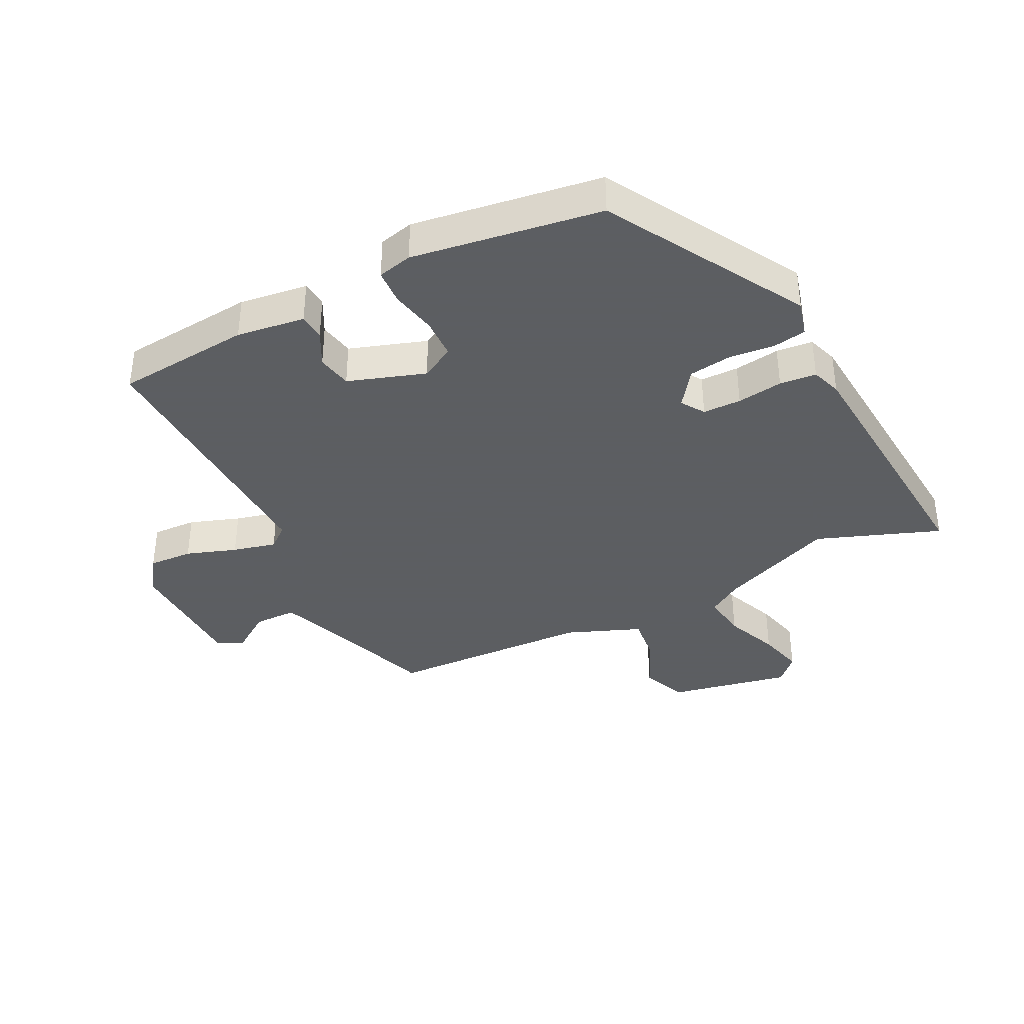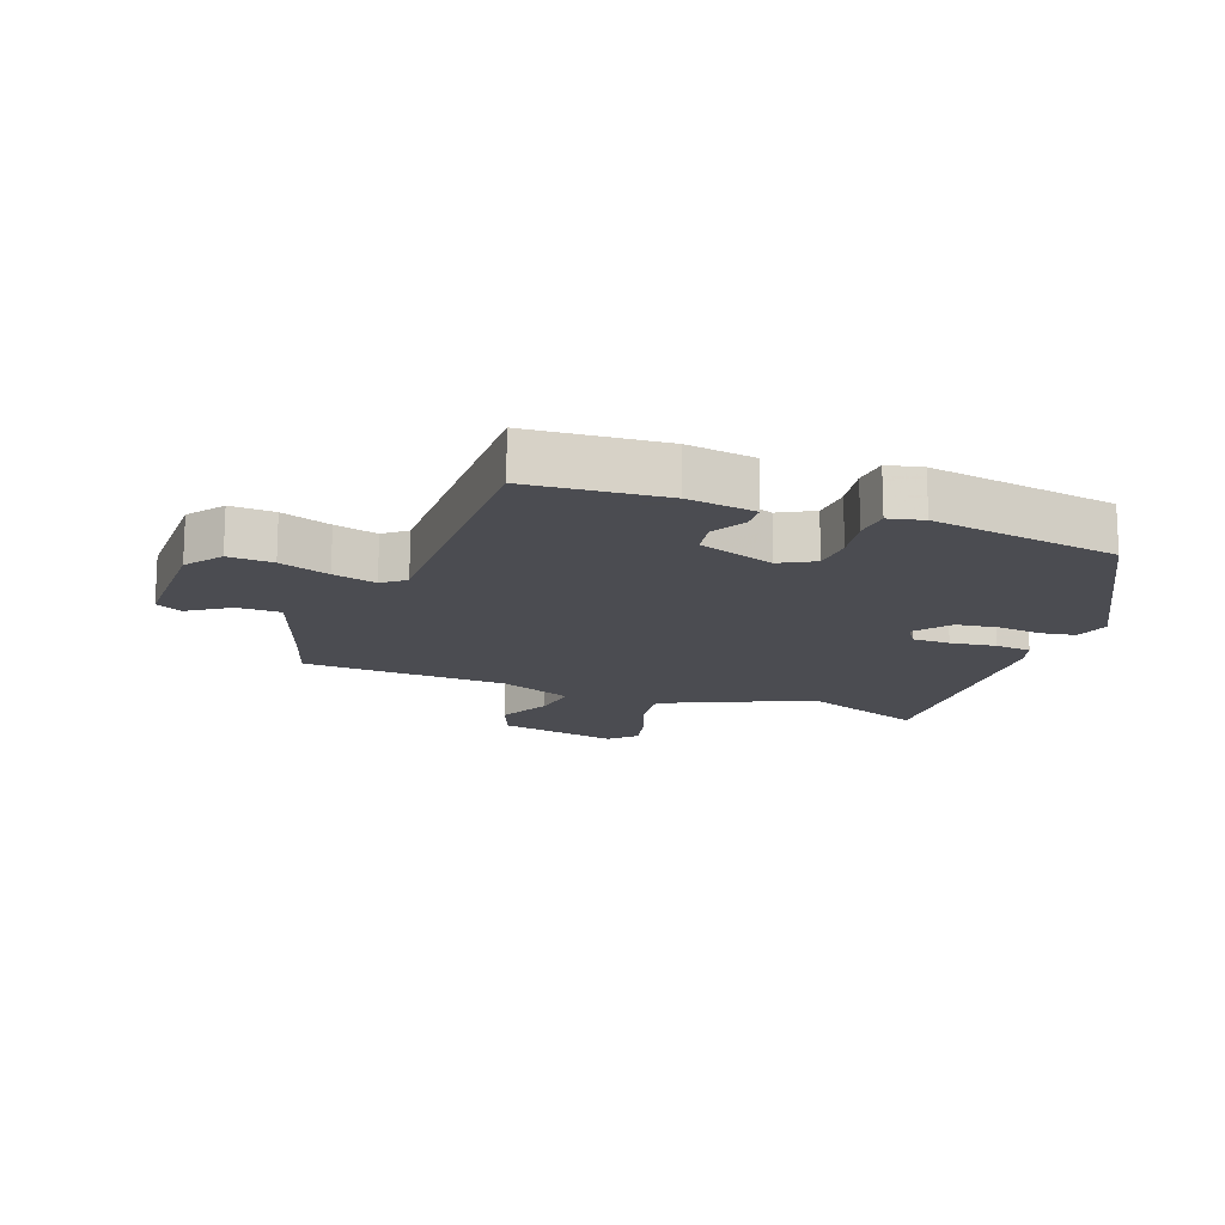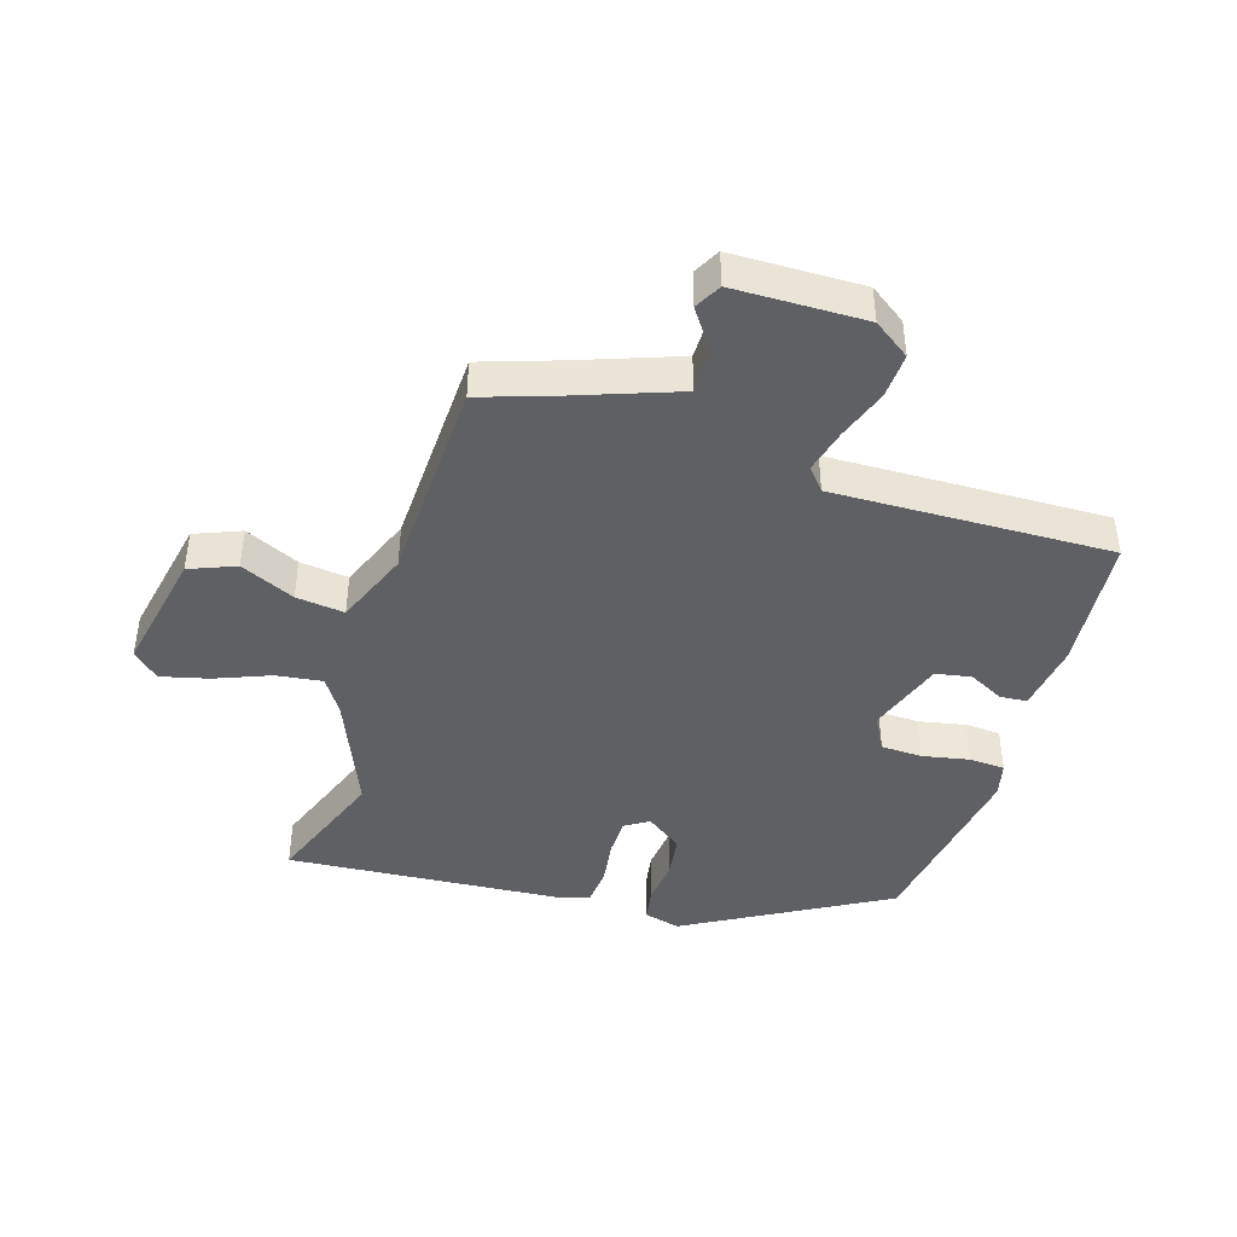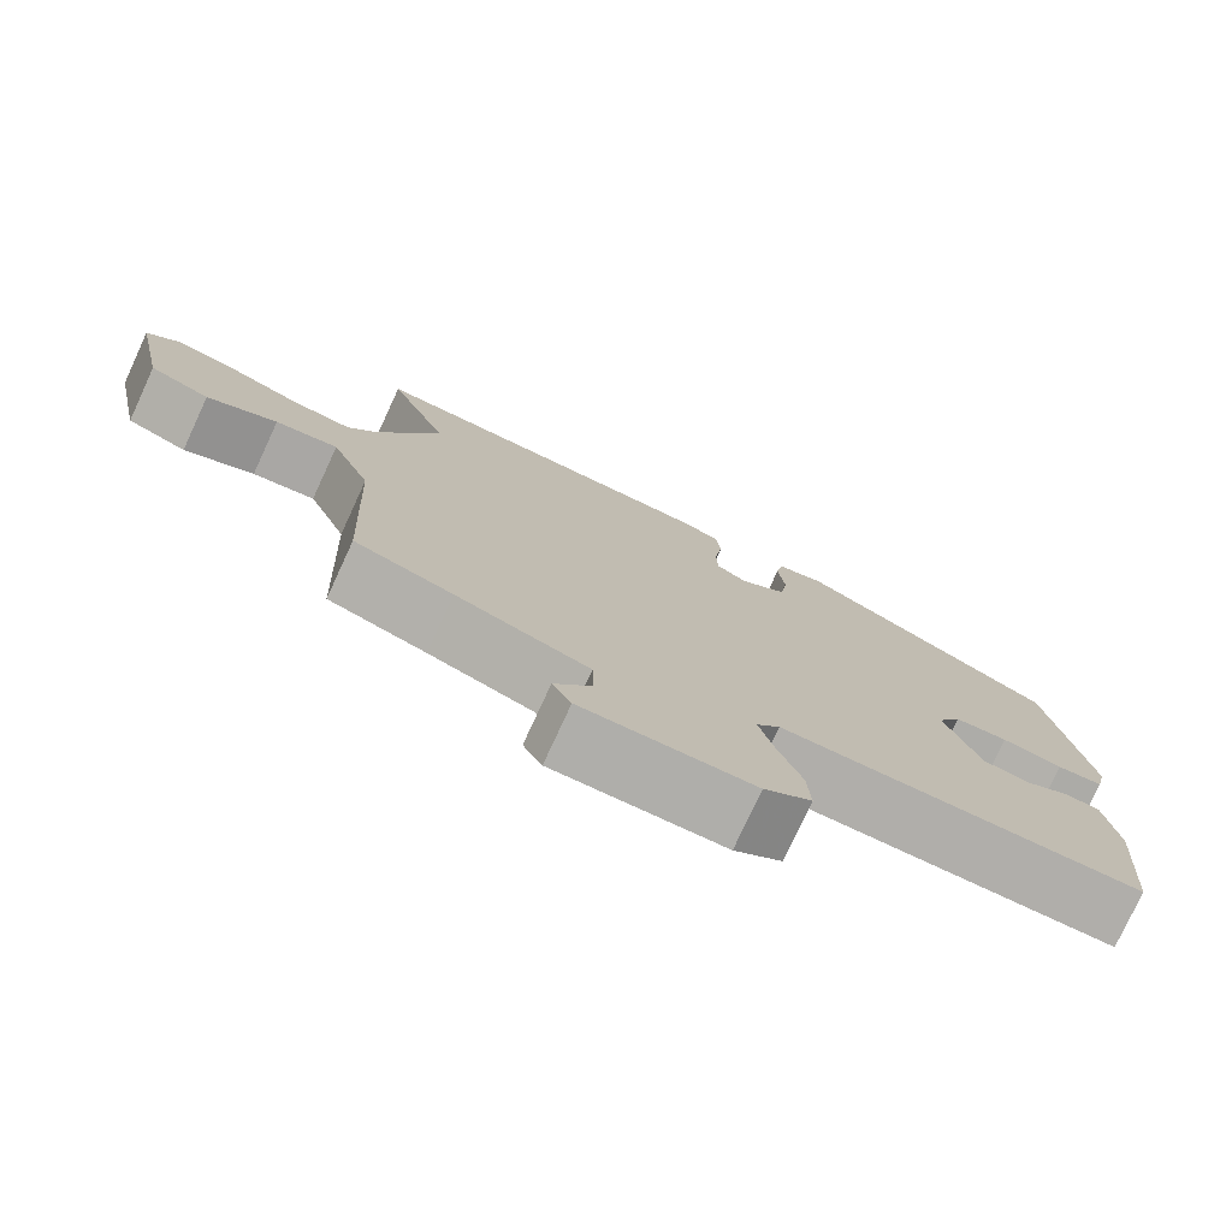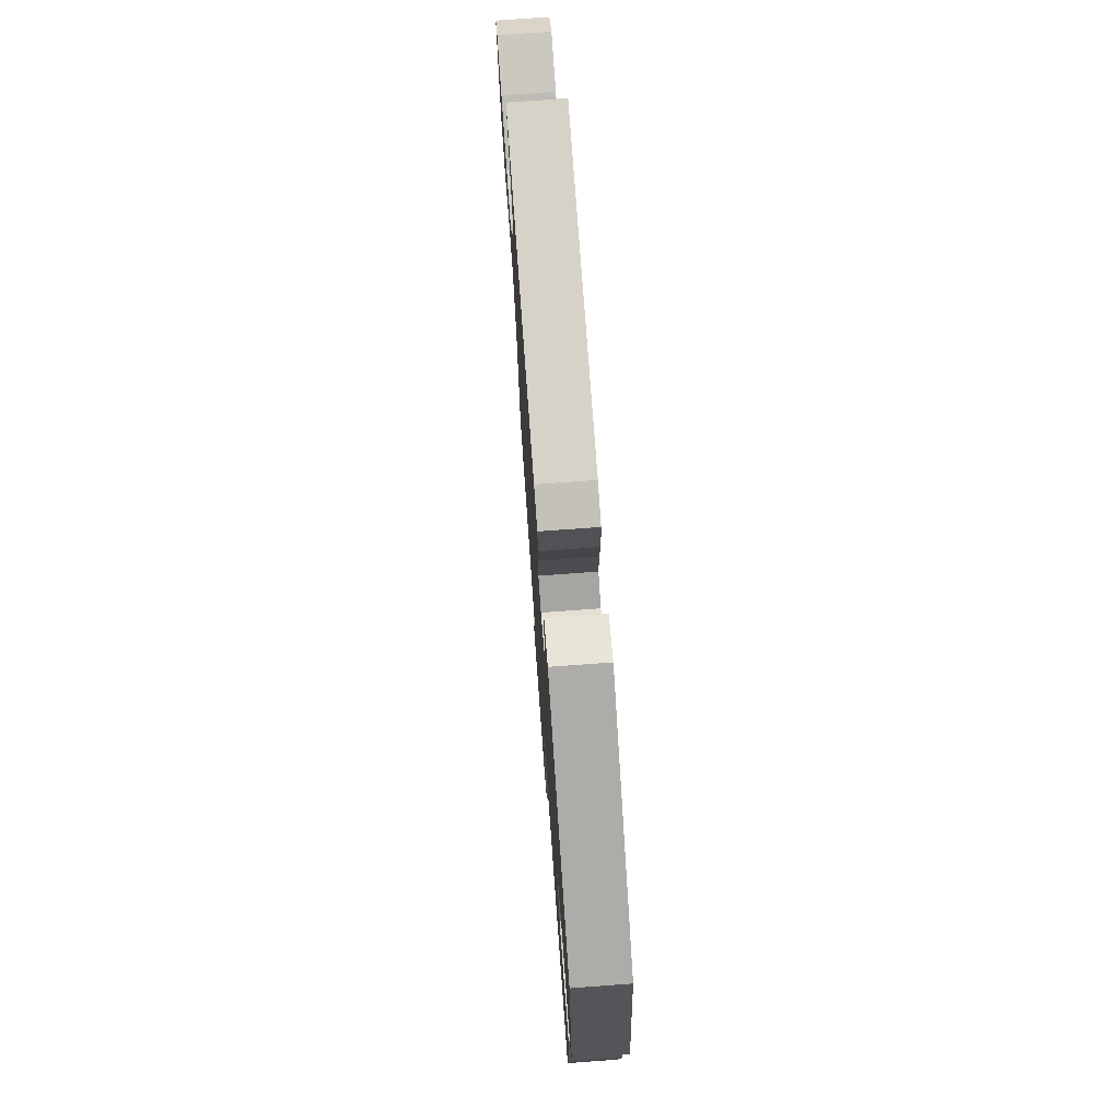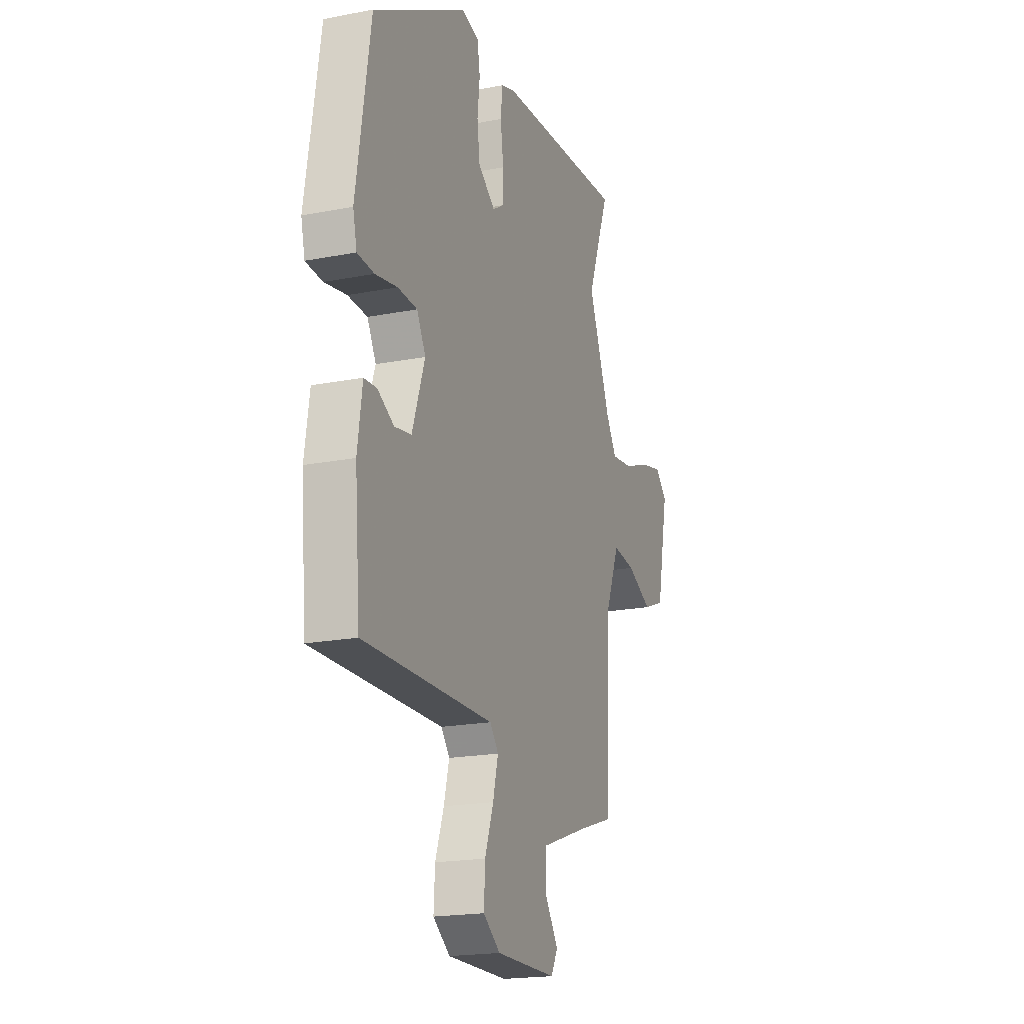
<metadata>
{"format":"obj","ext":"obj","renderer":"f3d","projection":"perspective","resolution":1024,"background":"white","views":[{"elev":-37.4,"azim":-62.6,"up":"+Y"},{"elev":-15.3,"azim":-110.5,"up":"+Y"},{"elev":-42.9,"azim":163.2,"up":"+Y"},{"elev":-77.5,"azim":155.2,"up":"+Z"},{"elev":74.4,"azim":-94.2,"up":"+Z"},{"elev":-19.5,"azim":-70.0,"up":"+Z"}]}
</metadata>
<code>
v 0.489 0.07 -0.504
v 0.369 0.07 -0.543
v 0.207 0.07 -0.6
v 0.206 0.07 -0.67
v 0.251 0.07 -0.736
v 0.228 0.07 -0.778
v 0.02 0.07 -0.779
v -0.038 0.07 -0.737
v -0.034 0.07 -0.665
v -0.005 0.07 -0.584
v 0.013 0.07 -0.514
v -0.016 0.07 -0.478
v -0.459 0.07 -0.485
v -0.477 0.07 -0.266
v -0.461 0.07 -0.156
v -0.418 0.07 -0.153
v -0.362 0.07 -0.183
v -0.305 0.07 -0.173
v -0.262 0.07 -0.049
v -0.292 0.07 0.006
v -0.358 0.07 0.009
v -0.433 0.07 -0.005
v -0.49 0.07 -0.001
v -0.503 0.07 0.055
v -0.455 0.07 0.359
v -0.135 0.07 0.537
v -0.077 0.07 0.521
v -0.068 0.07 0.466
v -0.076 0.07 0.394
v -0.067 0.07 0.325
v -0.009 0.07 0.282
v 0.029 0.07 0.306
v 0.03 0.07 0.368
v 0.02 0.07 0.442
v 0.026 0.07 0.501
v 0.075 0.07 0.517
v 0.517 0.07 0.545
v 0.441 0.07 0.347
v 0.516 0.07 0.16
v 0.552 0.07 0.103
v 0.626 0.07 0.112
v 0.714 0.07 0.146
v 0.79 0.07 0.164
v 0.831 0.07 0.124
v 0.79 0.07 -0.074
v 0.716 0.07 -0.103
v 0.63 0.07 -0.062
v 0.553 0.07 -0.052
v 0.504 0.07 -0.172
v 0.489 0 -0.504
v 0.369 0 -0.543
v 0.207 0 -0.6
v 0.206 0 -0.67
v 0.251 0 -0.736
v 0.228 0 -0.778
v 0.02 0 -0.779
v -0.038 0 -0.737
v -0.034 0 -0.665
v -0.005 0 -0.584
v 0.013 0 -0.514
v -0.016 0 -0.478
v -0.459 0 -0.485
v -0.477 0 -0.266
v -0.461 0 -0.156
v -0.418 0 -0.153
v -0.362 0 -0.183
v -0.305 0 -0.173
v -0.262 0 -0.049
v -0.292 0 0.006
v -0.358 0 0.009
v -0.433 0 -0.005
v -0.49 0 -0.001
v -0.503 0 0.055
v -0.455 0 0.359
v -0.135 0 0.537
v -0.077 0 0.521
v -0.068 0 0.466
v -0.076 0 0.394
v -0.067 0 0.325
v -0.009 0 0.282
v 0.029 0 0.306
v 0.03 0 0.368
v 0.02 0 0.442
v 0.026 0 0.501
v 0.075 0 0.517
v 0.517 0 0.545
v 0.441 0 0.347
v 0.516 0 0.16
v 0.552 0 0.103
v 0.626 0 0.112
v 0.714 0 0.146
v 0.79 0 0.164
v 0.831 0 0.124
v 0.79 0 -0.074
v 0.716 0 -0.103
v 0.63 0 -0.062
v 0.553 0 -0.052
v 0.504 0 -0.172
f 44 45 46 47
f 44 47 48
f 41 42 43 44
f 40 41 44 48
f 39 40 48 49
f 35 36 37 38
f 33 34 35 38
f 32 33 38 39
f 31 32 39 49
f 26 27 28 29
f 26 29 30
f 25 26 30
f 21 22 23 24
f 20 21 24 25
f 19 20 25 30
f 14 15 16 17
f 12 13 14 17
f 12 17 18
f 7 8 9 10
f 7 10 11
f 4 5 6 7
f 3 4 7 11
f 2 3 11 12
f 19 30 31 49
f 12 18 19 49
f 1 2 12 49
f 96 95 94 93
f 97 96 93
f 93 92 91 90
f 97 93 90 89
f 98 97 89 88
f 87 86 85 84
f 87 84 83 82
f 88 87 82 81
f 98 88 81 80
f 78 77 76 75
f 79 78 75
f 79 75 74
f 73 72 71 70
f 74 73 70 69
f 79 74 69 68
f 66 65 64 63
f 66 63 62 61
f 67 66 61
f 59 58 57 56
f 60 59 56
f 56 55 54 53
f 60 56 53 52
f 61 60 52 51
f 98 80 79 68
f 98 68 67 61
f 98 61 51 50
f 1 50 51 2
f 2 51 52 3
f 3 52 53 4
f 4 53 54 5
f 5 54 55 6
f 6 55 56 7
f 7 56 57 8
f 8 57 58 9
f 9 58 59 10
f 10 59 60 11
f 11 60 61 12
f 12 61 62 13
f 13 62 63 14
f 14 63 64 15
f 15 64 65 16
f 16 65 66 17
f 17 66 67 18
f 18 67 68 19
f 19 68 69 20
f 20 69 70 21
f 21 70 71 22
f 22 71 72 23
f 23 72 73 24
f 24 73 74 25
f 25 74 75 26
f 26 75 76 27
f 27 76 77 28
f 28 77 78 29
f 29 78 79 30
f 30 79 80 31
f 31 80 81 32
f 32 81 82 33
f 33 82 83 34
f 34 83 84 35
f 35 84 85 36
f 36 85 86 37
f 37 86 87 38
f 38 87 88 39
f 39 88 89 40
f 40 89 90 41
f 41 90 91 42
f 42 91 92 43
f 43 92 93 44
f 44 93 94 45
f 45 94 95 46
f 46 95 96 47
f 47 96 97 48
f 48 97 98 49
f 49 98 50 1

</code>
